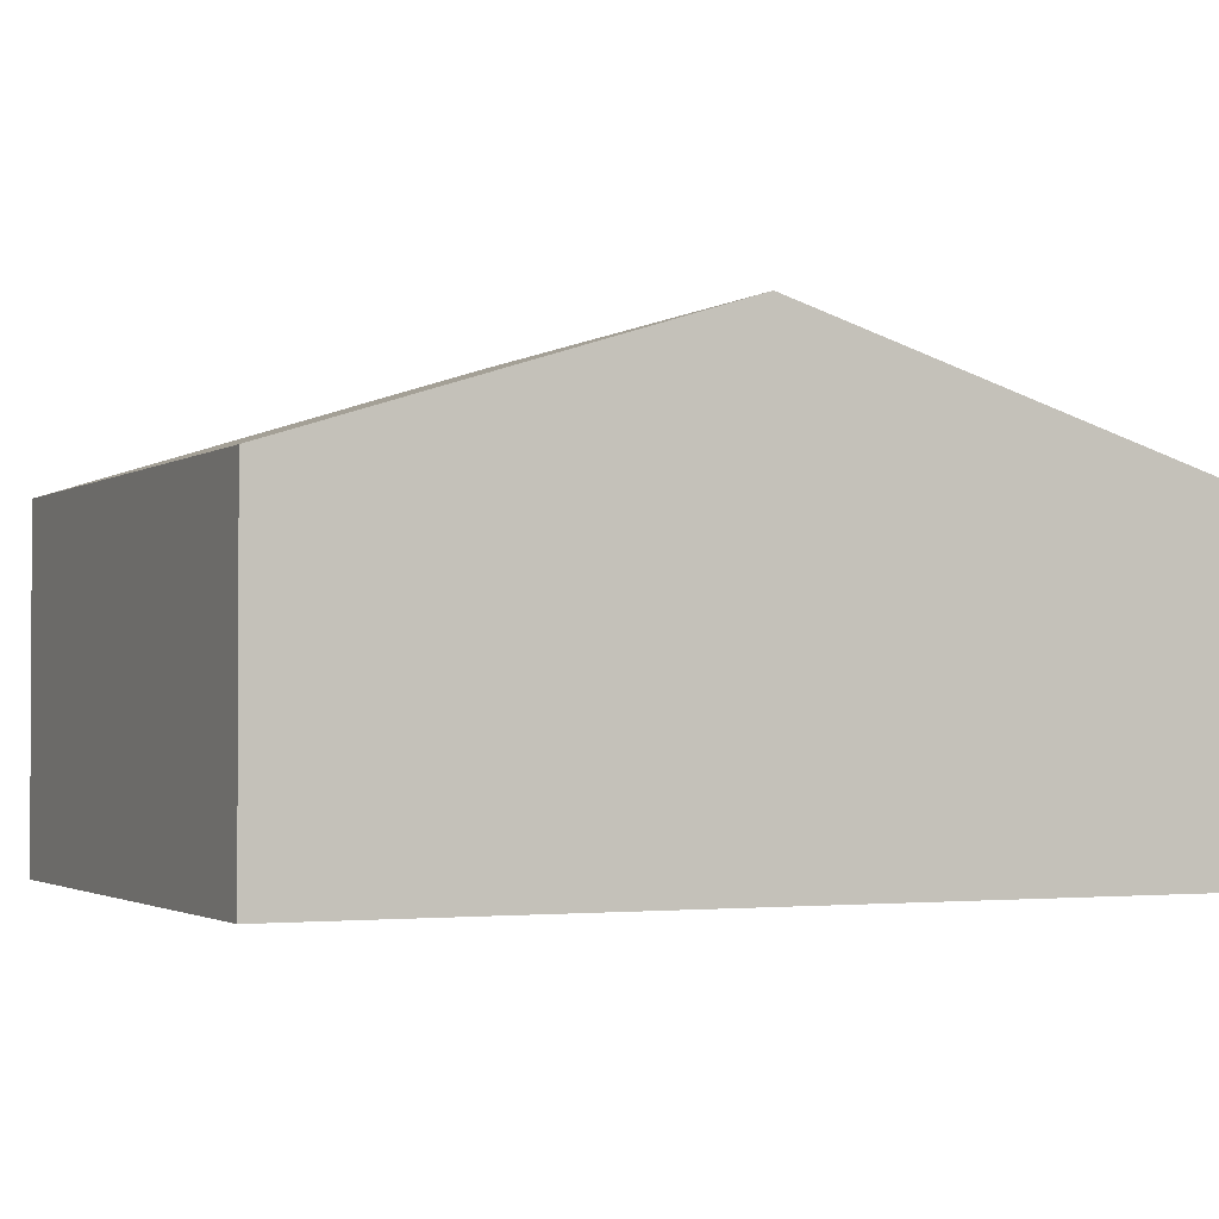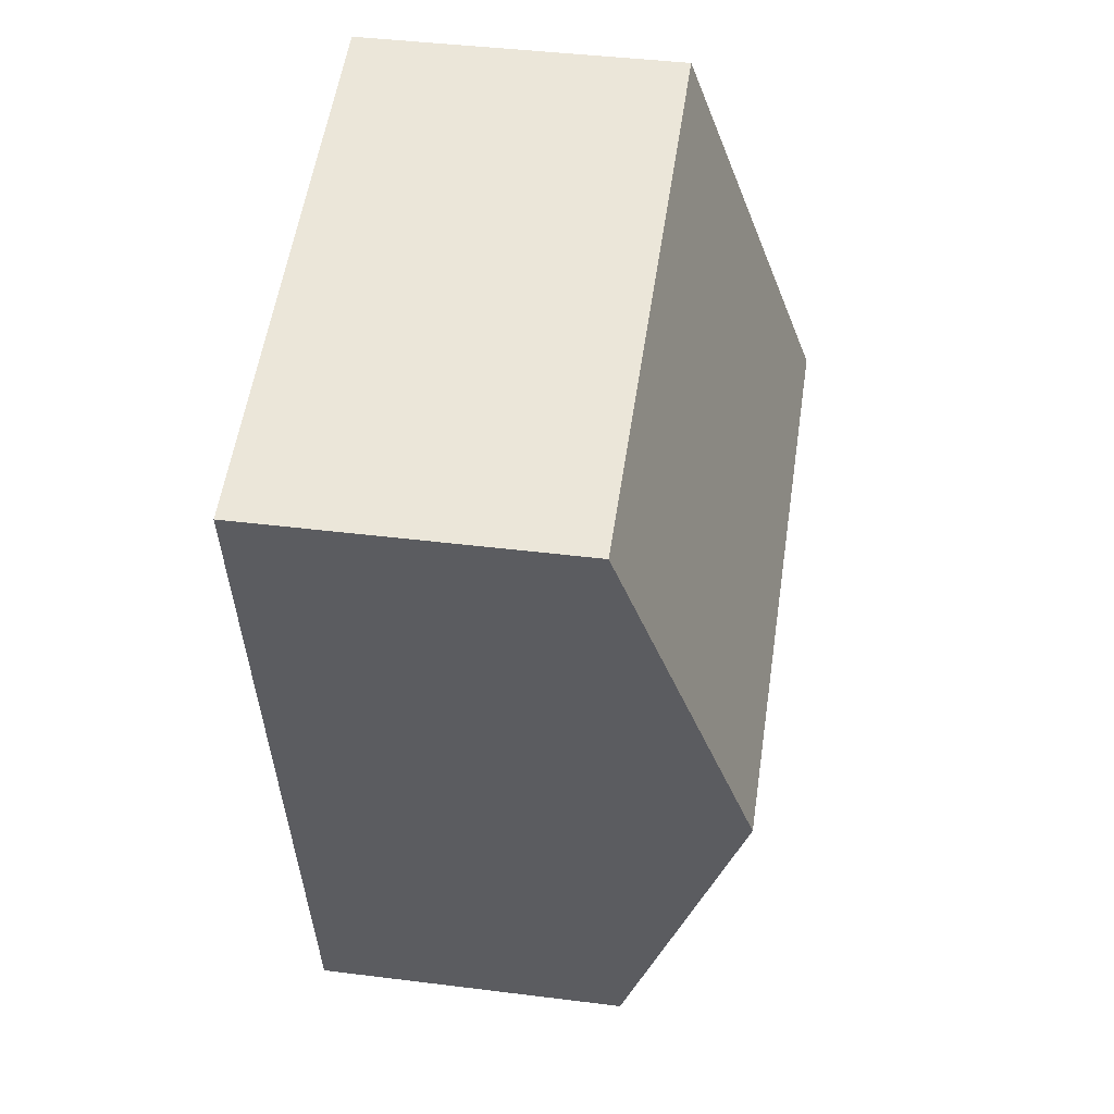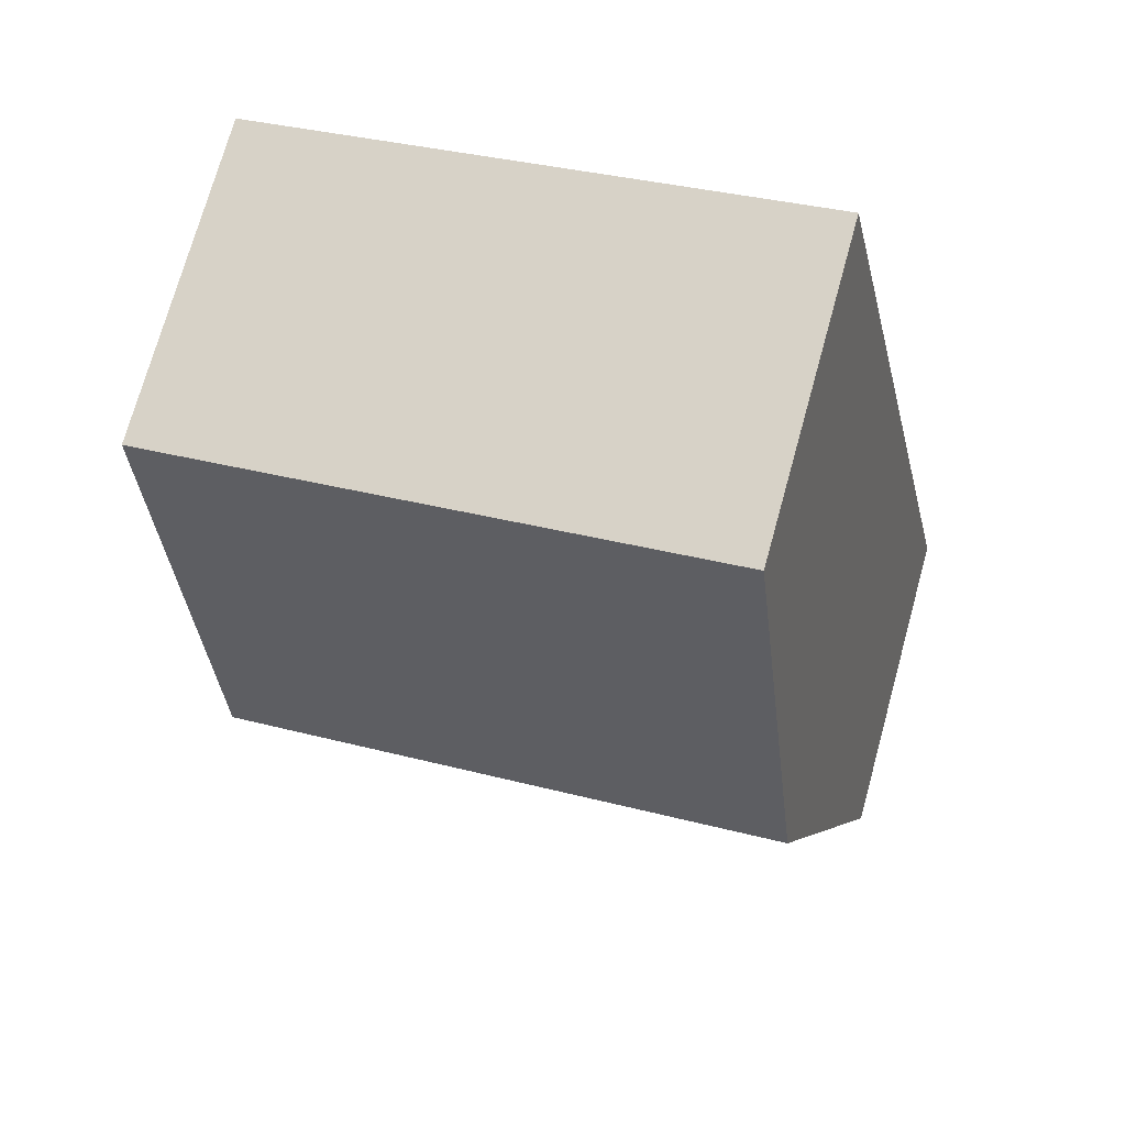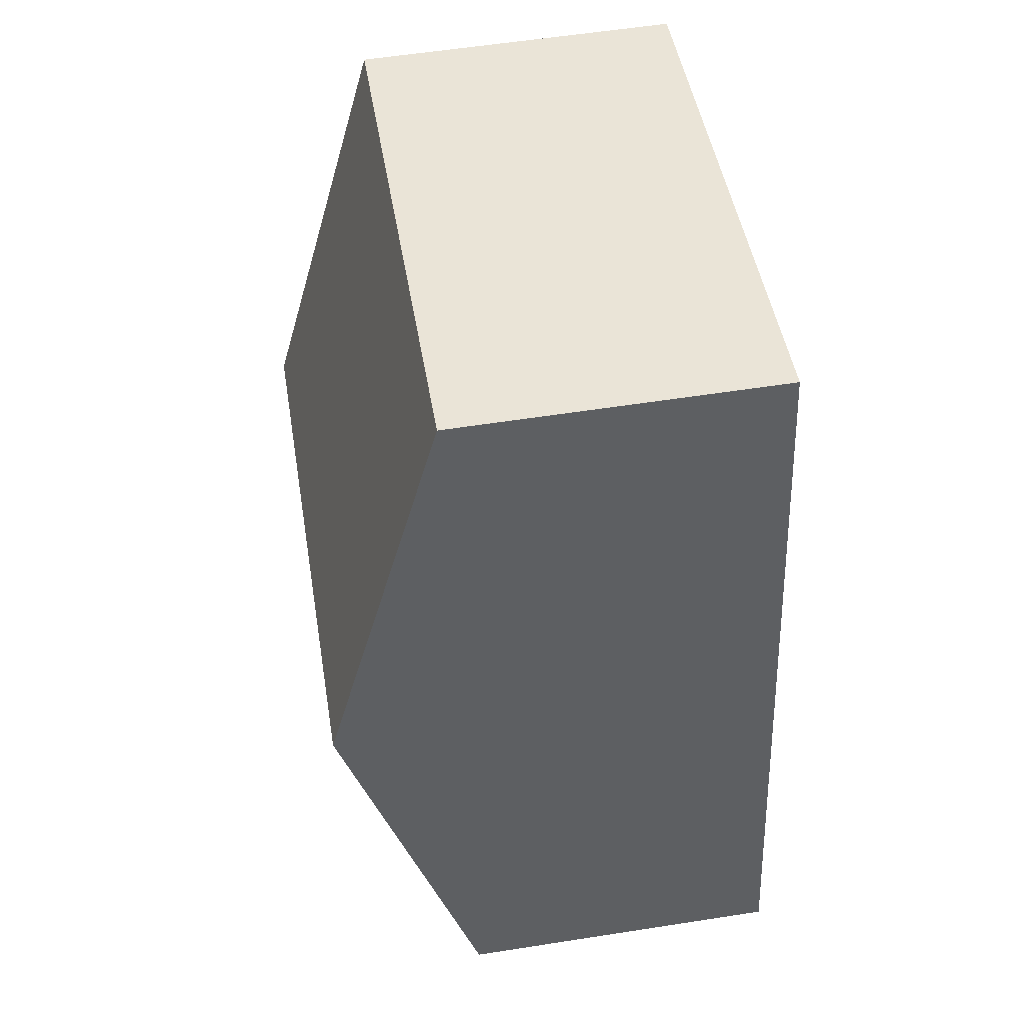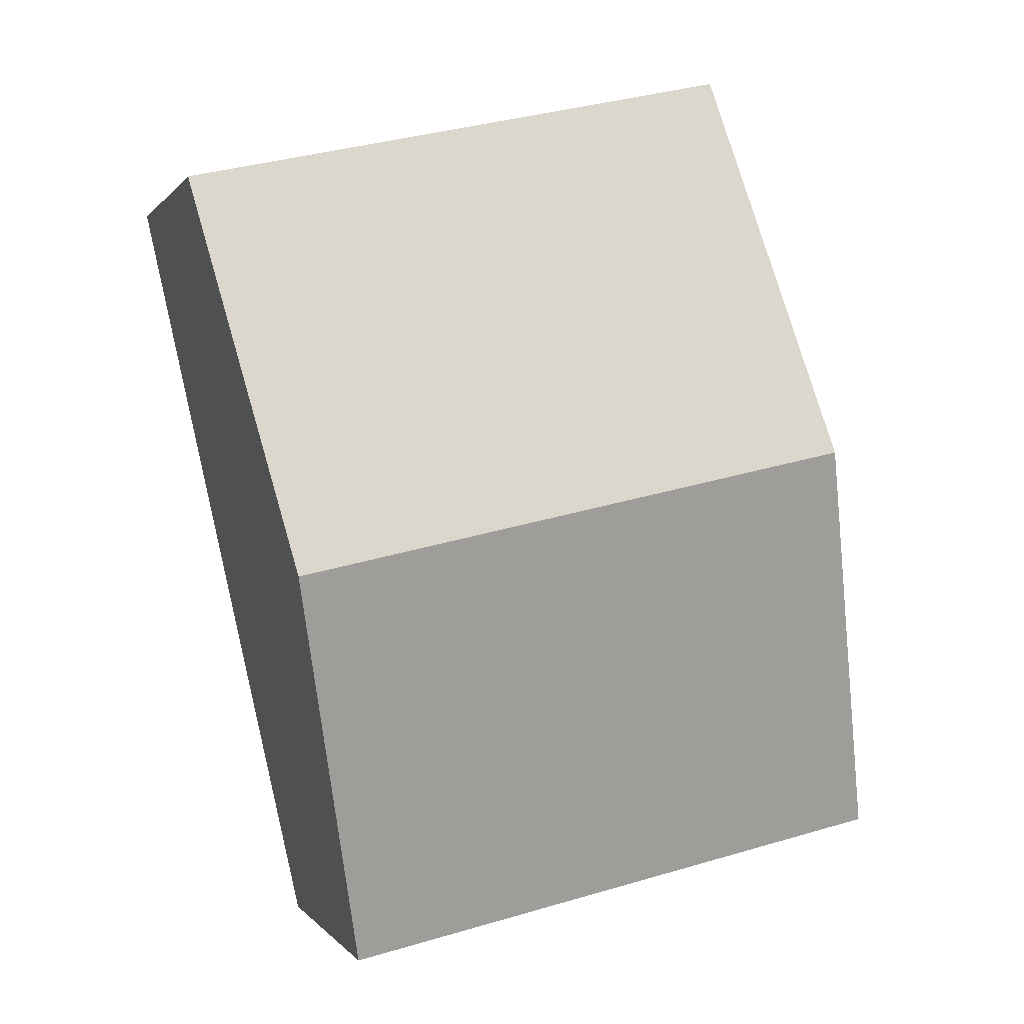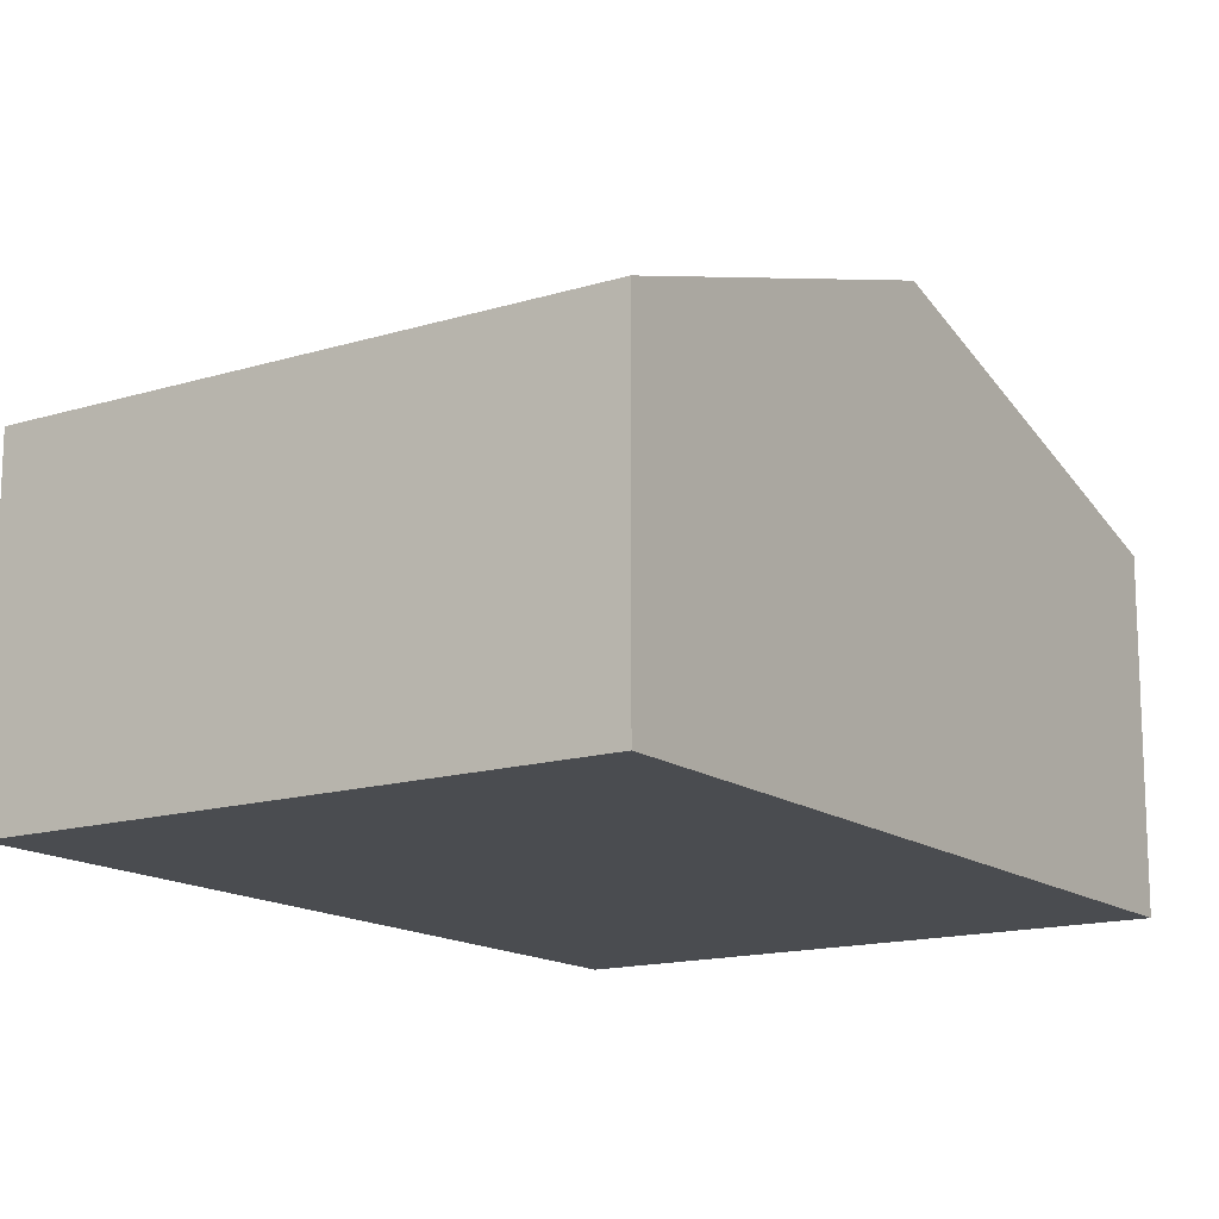
<metadata>
{"format":"obj","ext":"obj","renderer":"f3d","projection":"perspective","resolution":1024,"background":"white","views":[{"elev":-1.9,"azim":-102.4,"up":"+Y"},{"elev":41.9,"azim":98.6,"up":"+Z"},{"elev":73.2,"azim":-164.5,"up":"+Z"},{"elev":57.8,"azim":-99.2,"up":"+Z"},{"elev":0.1,"azim":163.5,"up":"+Z"},{"elev":-14.9,"azim":-134.1,"up":"+Y"}]}
</metadata>
<code>
v  0 2.597 1.59e-16
v  5.214 3.629 2.215
v  4.511 2.597 -0.99
v  0.703 3.629 3.205
v  1.406 2.597 6.409
v  5.917 2.596 5.42
v  4.511 6.062e-17 -0.99
v  0 0 0
v  0.703 -1.963e-16 3.205
v  1.406 -3.924e-16 6.409
v  5.917 -3.319e-16 5.42
v  5.214 -1.356e-16 2.215
g defaultobject
f 1 2 3
f 2 1 4
f 5 2 4
f 2 5 6
f 7 1 3
f 1 7 8
f 8 4 1
f 4 8 9
f 4 9 5
f 5 9 10
f 10 6 5
f 6 10 11
f 2 7 3
f 7 2 6
f 7 6 12
f 12 6 11
f 12 8 7
f 8 12 9
f 9 12 11
f 9 11 10

</code>
